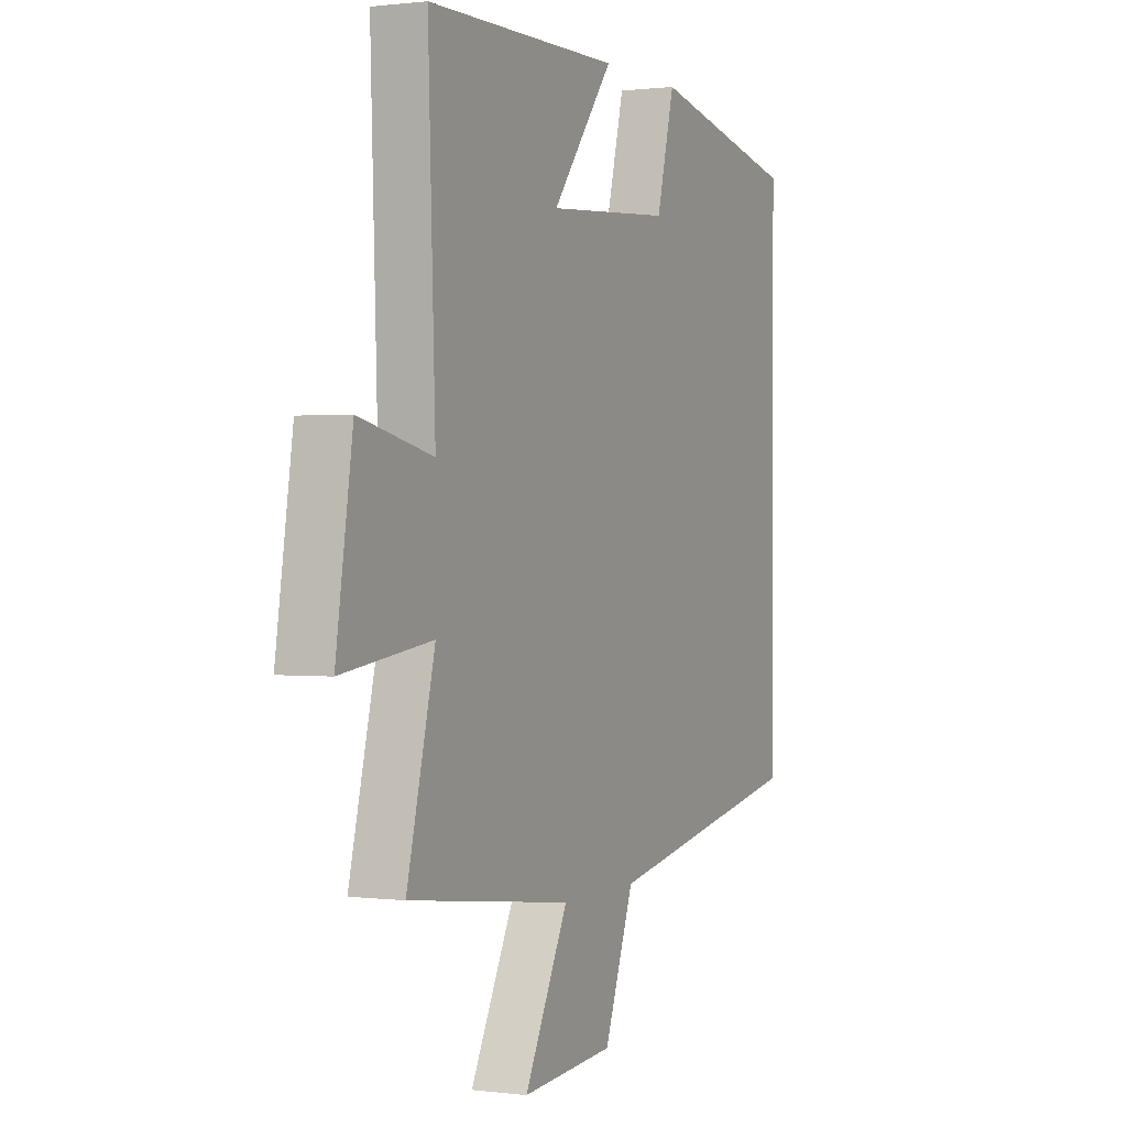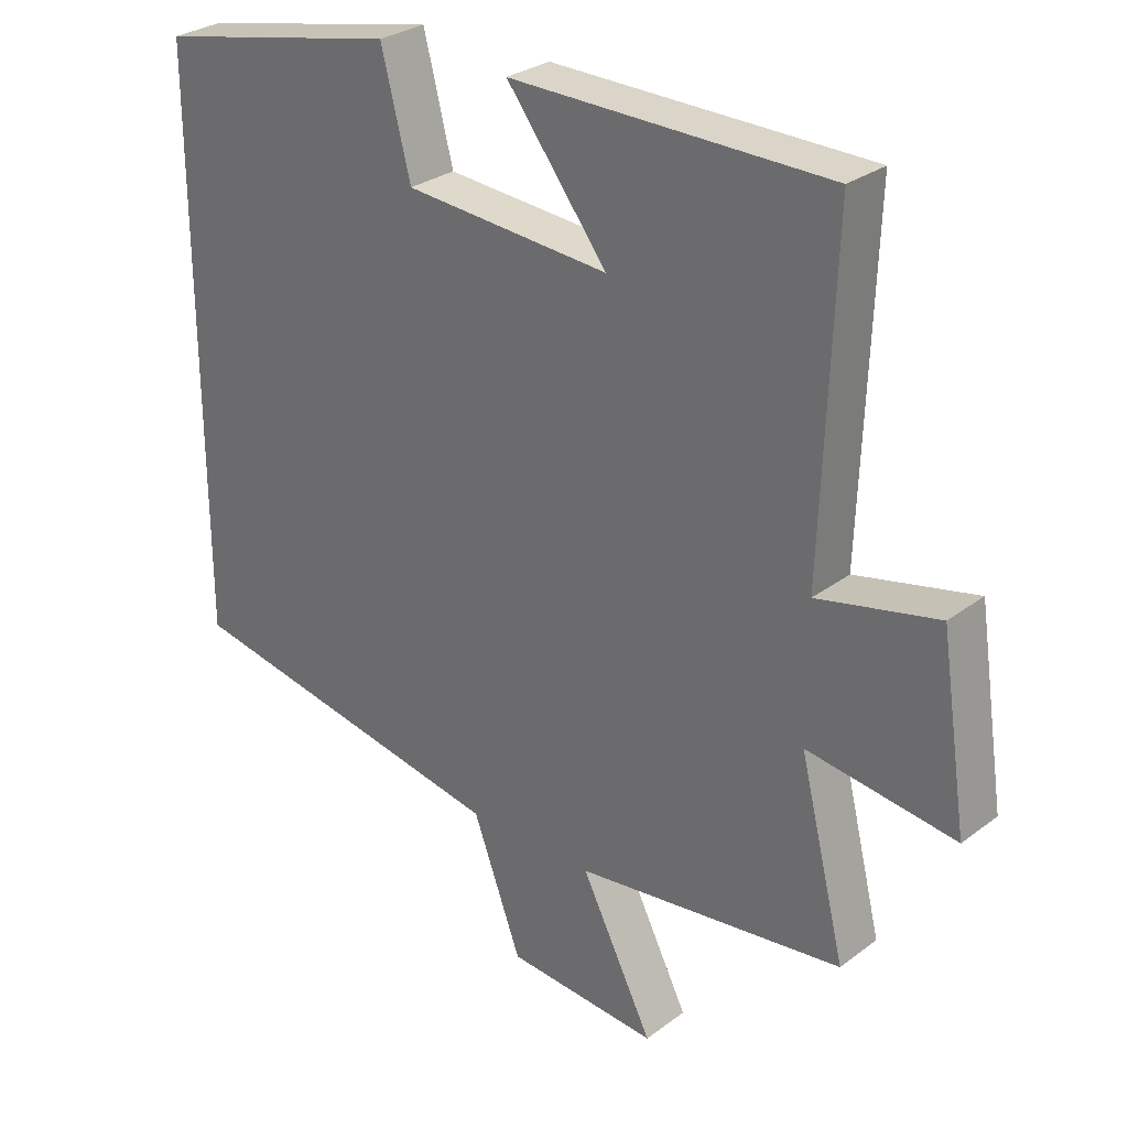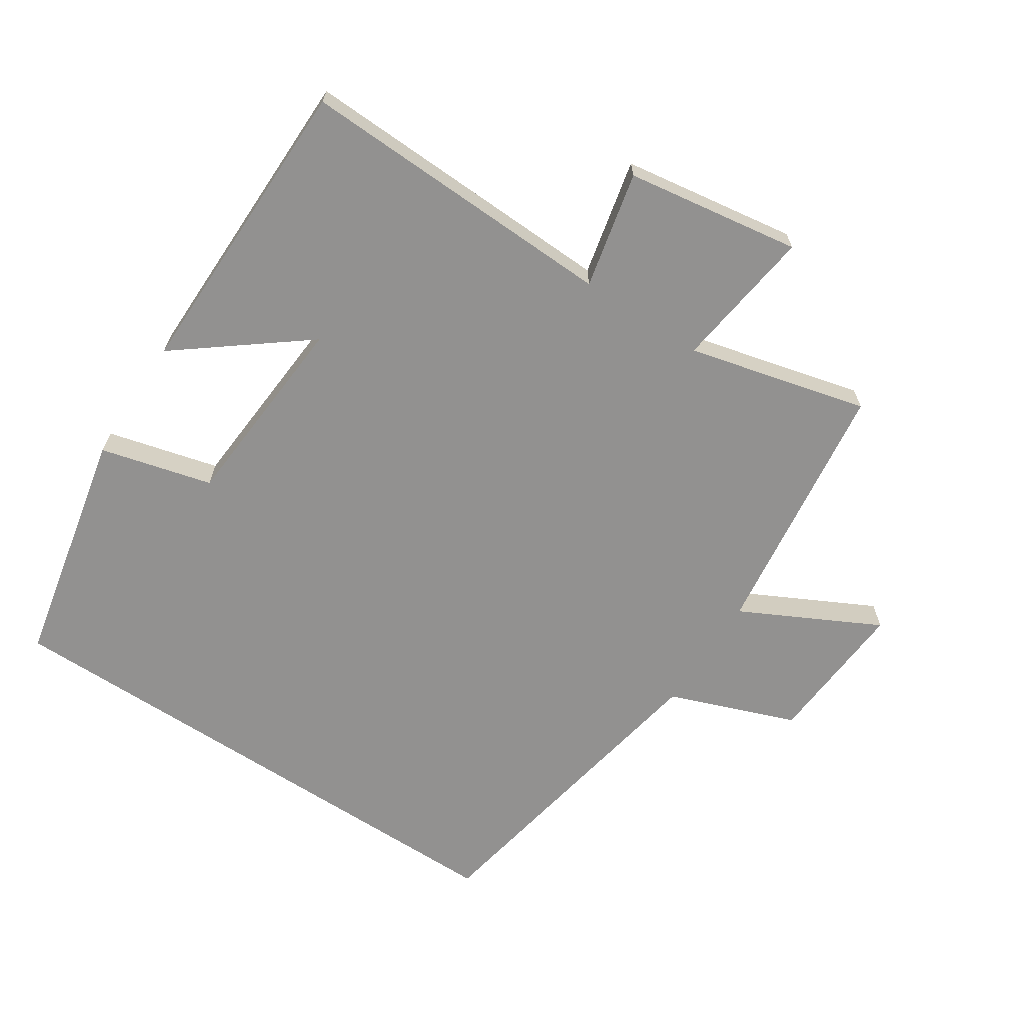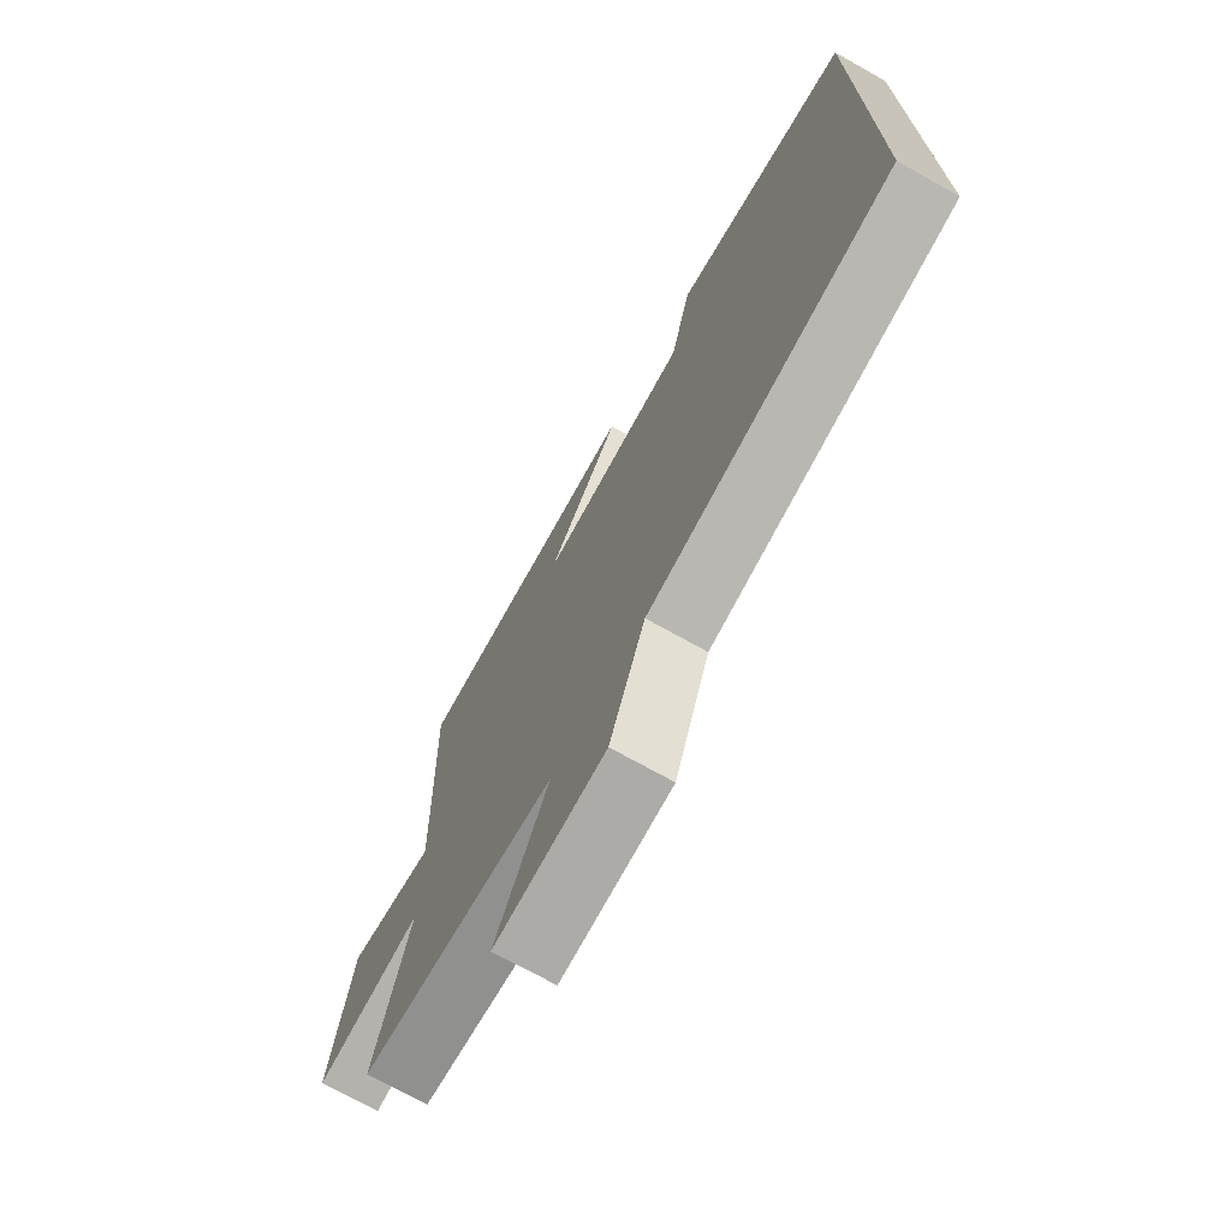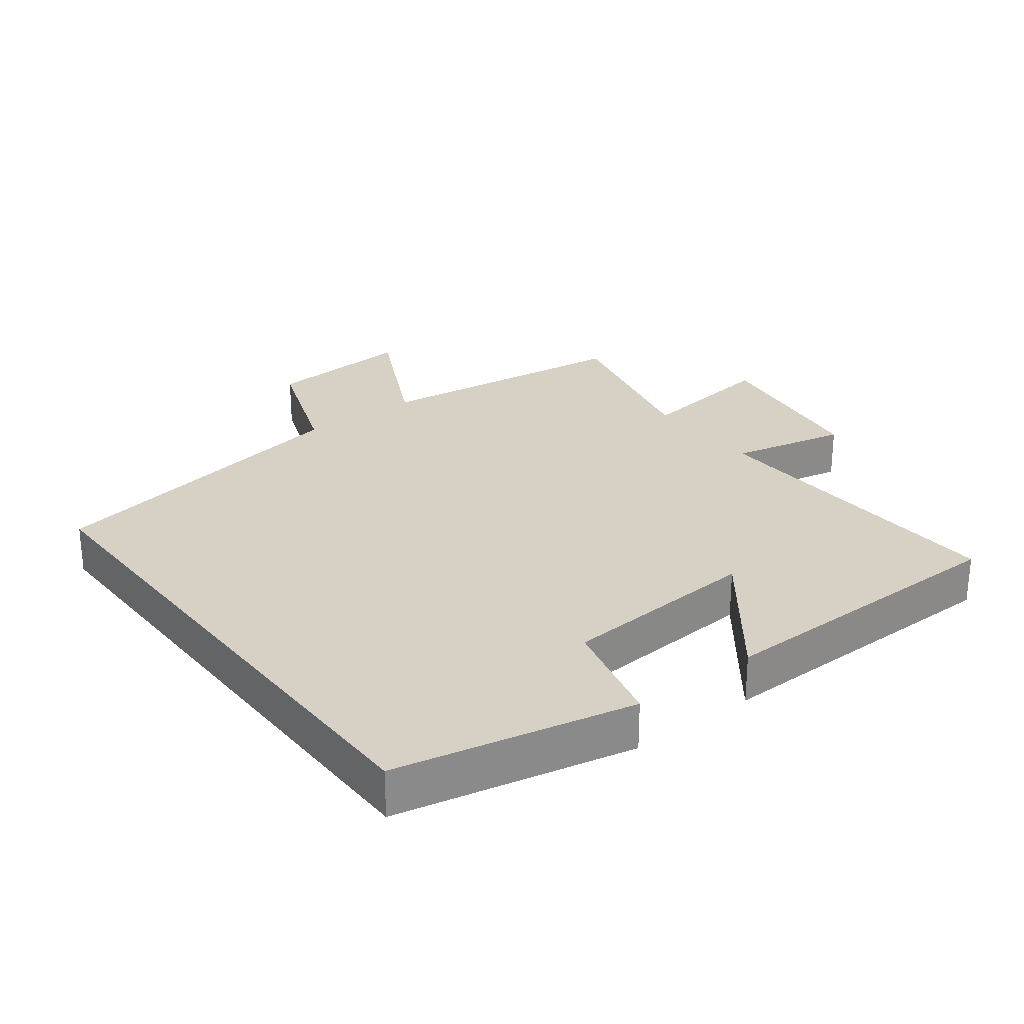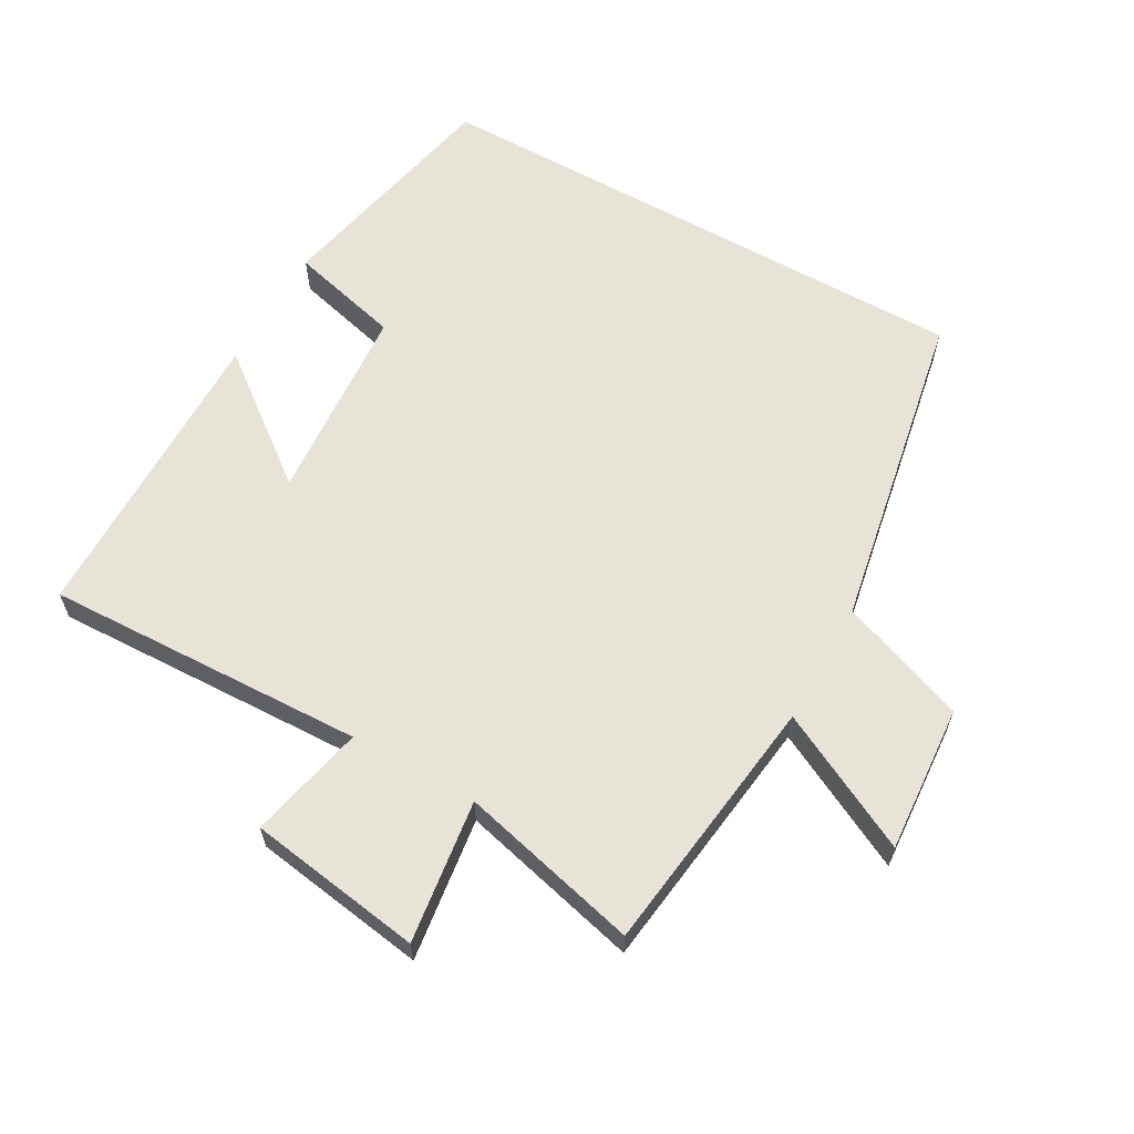
<metadata>
{"format":"obj","ext":"obj","renderer":"f3d","projection":"perspective","resolution":1024,"background":"white","views":[{"elev":0.7,"azim":115.3,"up":"+Z"},{"elev":28.9,"azim":42.0,"up":"+Z"},{"elev":-66.1,"azim":56.8,"up":"+Y"},{"elev":-72.5,"azim":-119.2,"up":"+Z"},{"elev":26.9,"azim":-37.5,"up":"+Y"},{"elev":61.9,"azim":119.4,"up":"+Y"}]}
</metadata>
<code>
v -0.5 0.07 -0.409
v -0.5 0.07 0.425
v -0.142 0.07 0.5
v -0.099 0.07 0.332
v 0.201 0.07 0.31
v 0.054 0.07 0.5
v 0.517 0.07 0.495
v 0.5 0.07 0.014
v 0.675 0.07 0.053
v 0.715 0.07 -0.209
v 0.5 0.07 -0.18
v 0.567 0.07 -0.45
v 0.175 0.07 -0.5
v 0.28 0.07 -0.707
v 0.058 0.07 -0.691
v -0.013 0.07 -0.5
v -0.5 0 -0.409
v -0.5 0 0.425
v -0.142 0 0.5
v -0.099 0 0.332
v 0.201 0 0.31
v 0.054 0 0.5
v 0.517 0 0.495
v 0.5 0 0.014
v 0.675 0 0.053
v 0.715 0 -0.209
v 0.5 0 -0.18
v 0.567 0 -0.45
v 0.175 0 -0.5
v 0.28 0 -0.707
v 0.058 0 -0.691
v -0.013 0 -0.5
f 13 14 15 16
f 11 12 13 16
f 11 16 1 2
f 8 9 10 11
f 8 11 2
f 5 6 7 8
f 4 5 8
f 4 8 2
f 2 3 4
f 32 31 30 29
f 32 29 28 27
f 18 17 32 27
f 27 26 25 24
f 18 27 24
f 24 23 22 21
f 24 21 20
f 18 24 20
f 20 19 18
f 1 17 18 2
f 2 18 19 3
f 3 19 20 4
f 4 20 21 5
f 5 21 22 6
f 6 22 23 7
f 7 23 24 8
f 8 24 25 9
f 9 25 26 10
f 10 26 27 11
f 11 27 28 12
f 12 28 29 13
f 13 29 30 14
f 14 30 31 15
f 15 31 32 16
f 16 32 17 1

</code>
